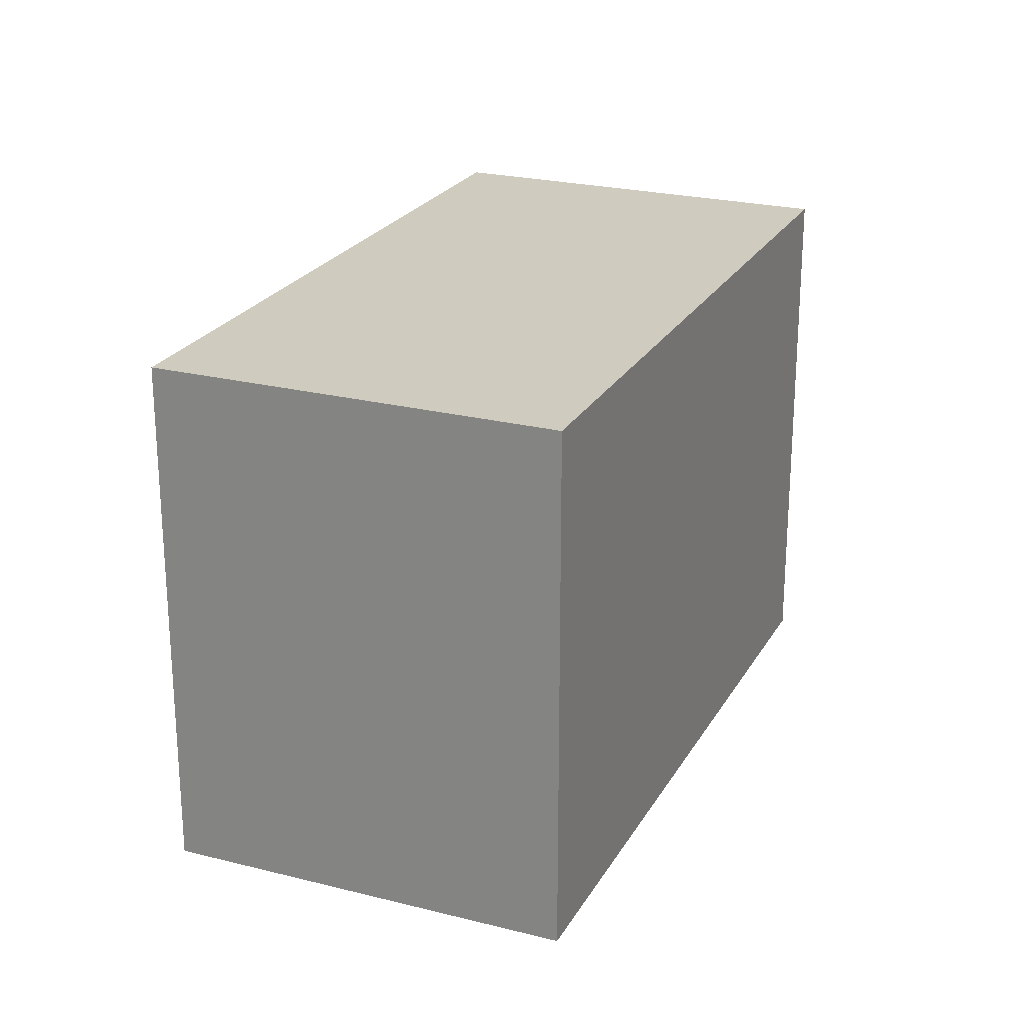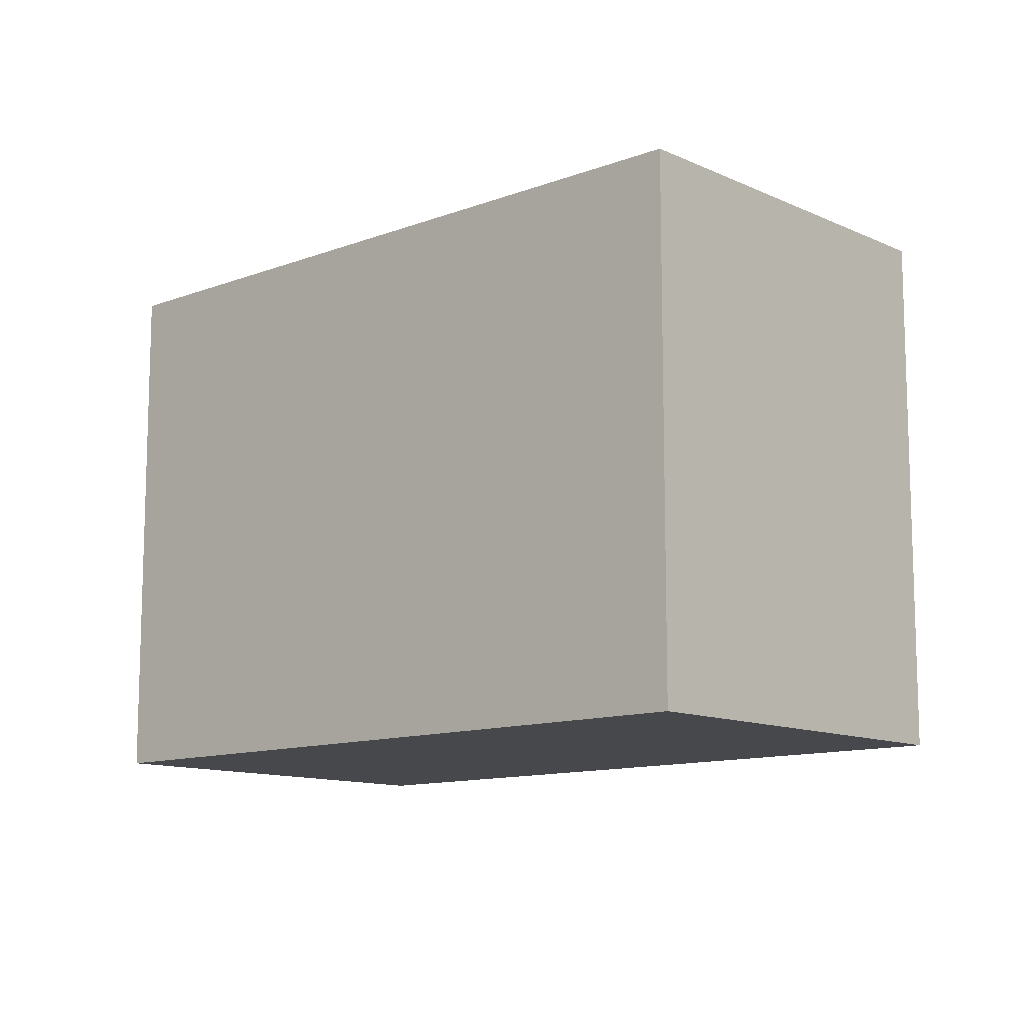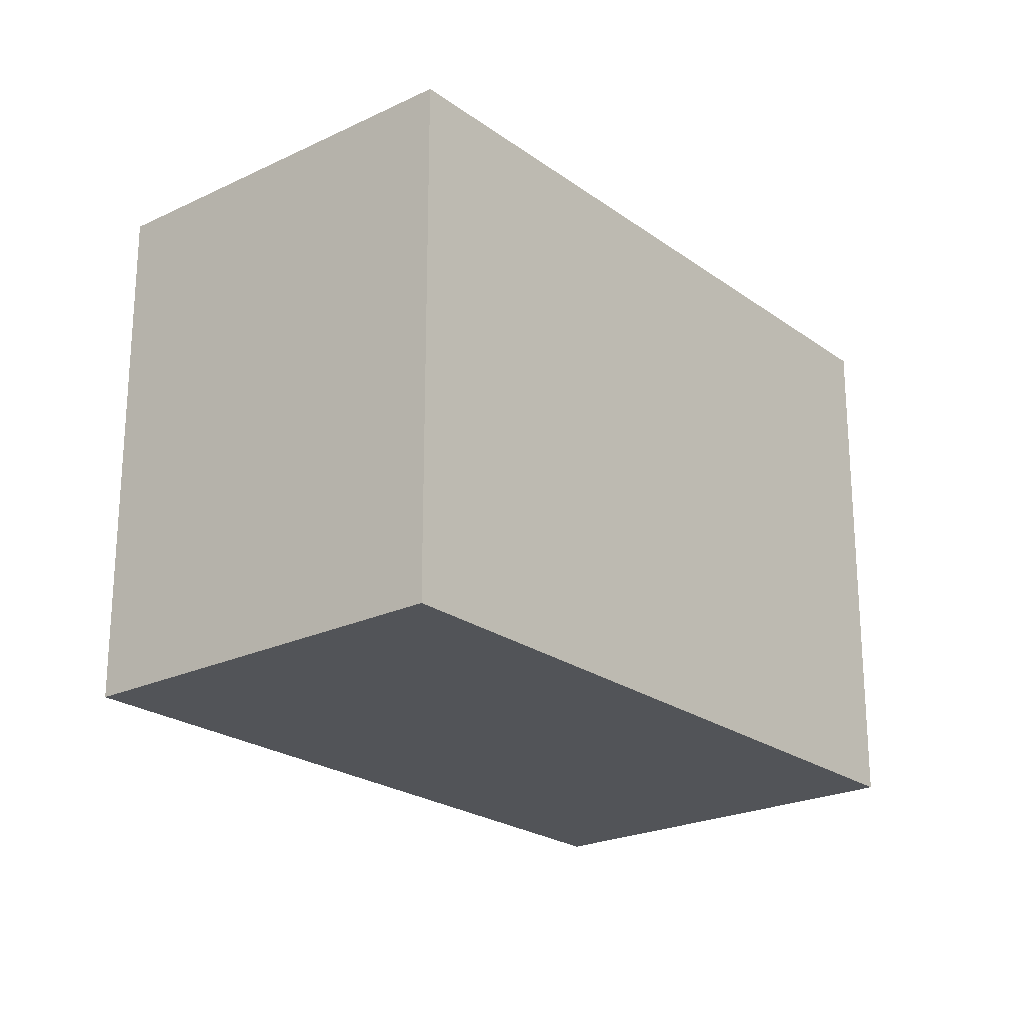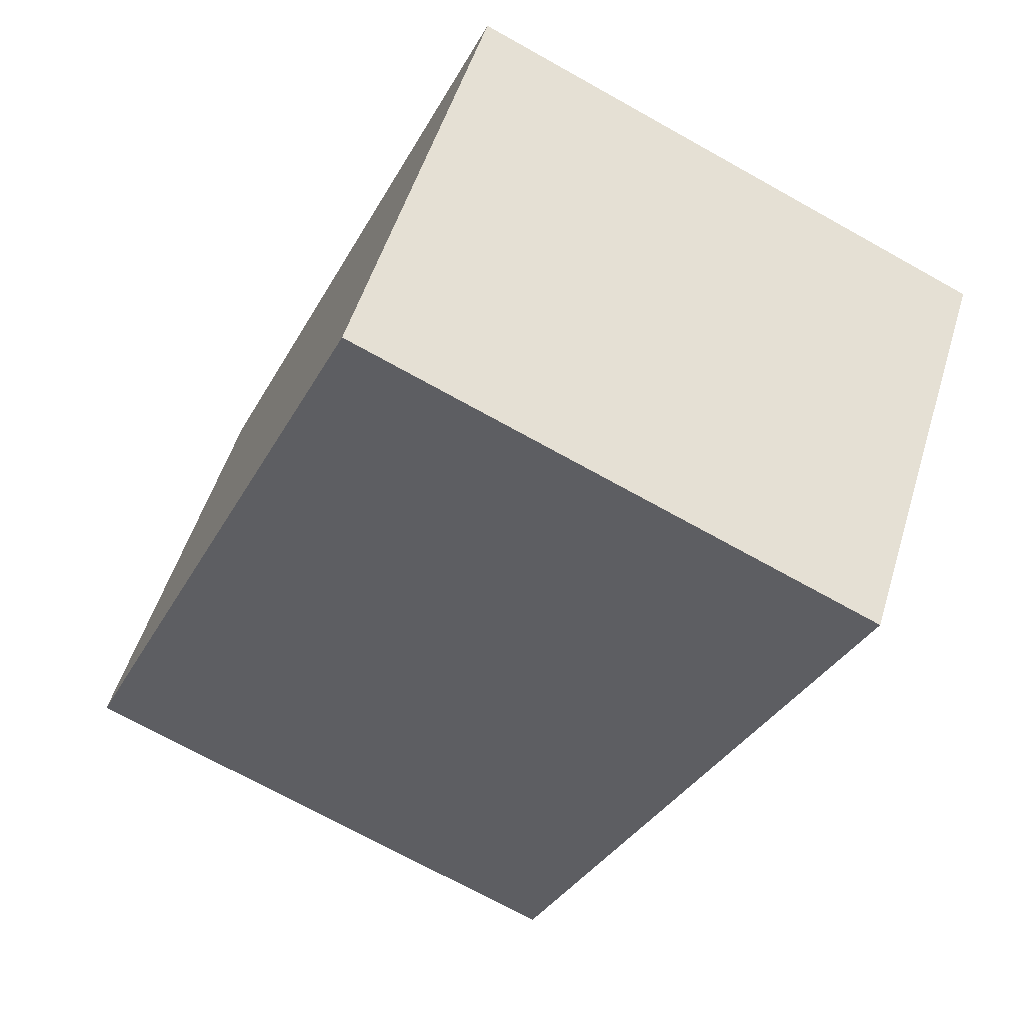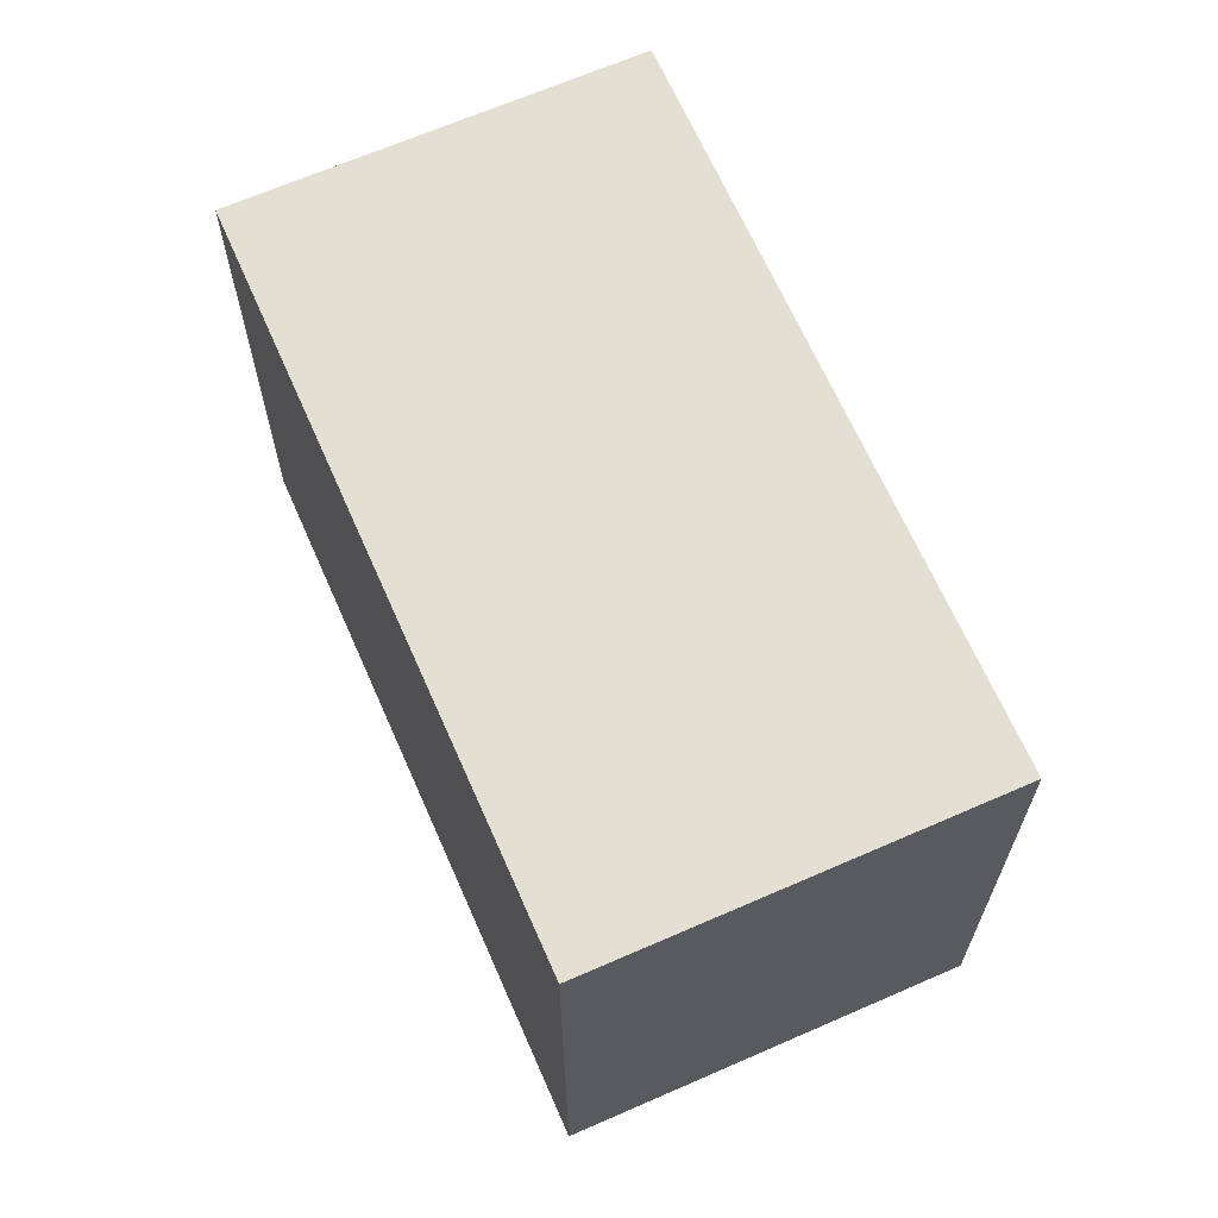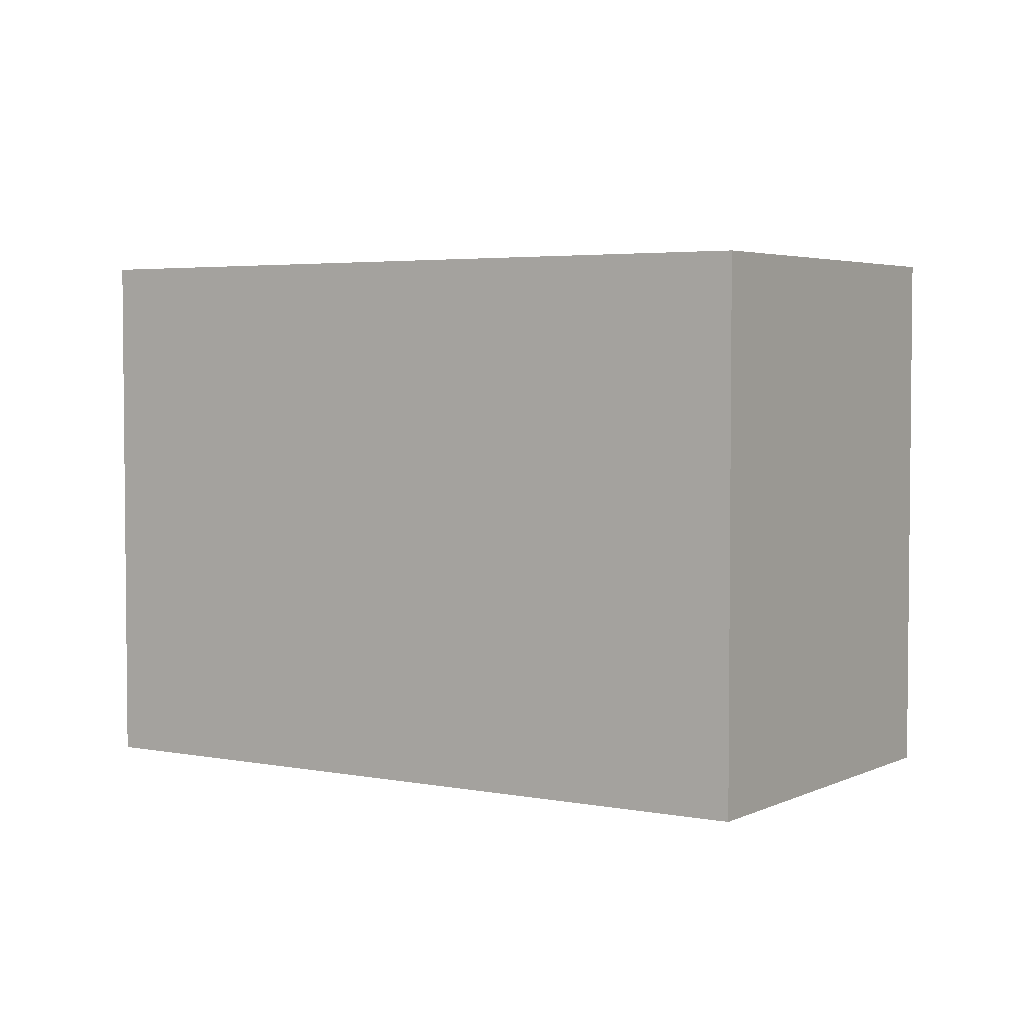
<metadata>
{"format":"obj","ext":"obj","renderer":"f3d","projection":"perspective","resolution":1024,"background":"white","views":[{"elev":23.7,"azim":-31.0,"up":"+Y"},{"elev":-11.6,"azim":78.4,"up":"+Y"},{"elev":-22.9,"azim":-14.6,"up":"+Y"},{"elev":-70.9,"azim":60.8,"up":"+Z"},{"elev":66.4,"azim":102.3,"up":"+Y"},{"elev":3.7,"azim":-110.7,"up":"+Y"}]}
</metadata>
<code>
v  1.016 2.209 1.397
v  2.543 2.209 -1.849
v  0 2.209 1.353e-16
v  3.559 2.209 -0.452
v  0 0 0
v  1.016 -8.554e-17 1.397
v  3.559 2.768e-17 -0.452
v  2.543 1.132e-16 -1.849
g defaultobject
f 1 2 3
f 2 1 4
f 5 1 3
f 1 5 6
f 6 4 1
f 4 6 7
f 7 2 4
f 2 7 8
f 8 3 2
f 3 8 5
f 8 6 5
f 6 8 7

</code>
